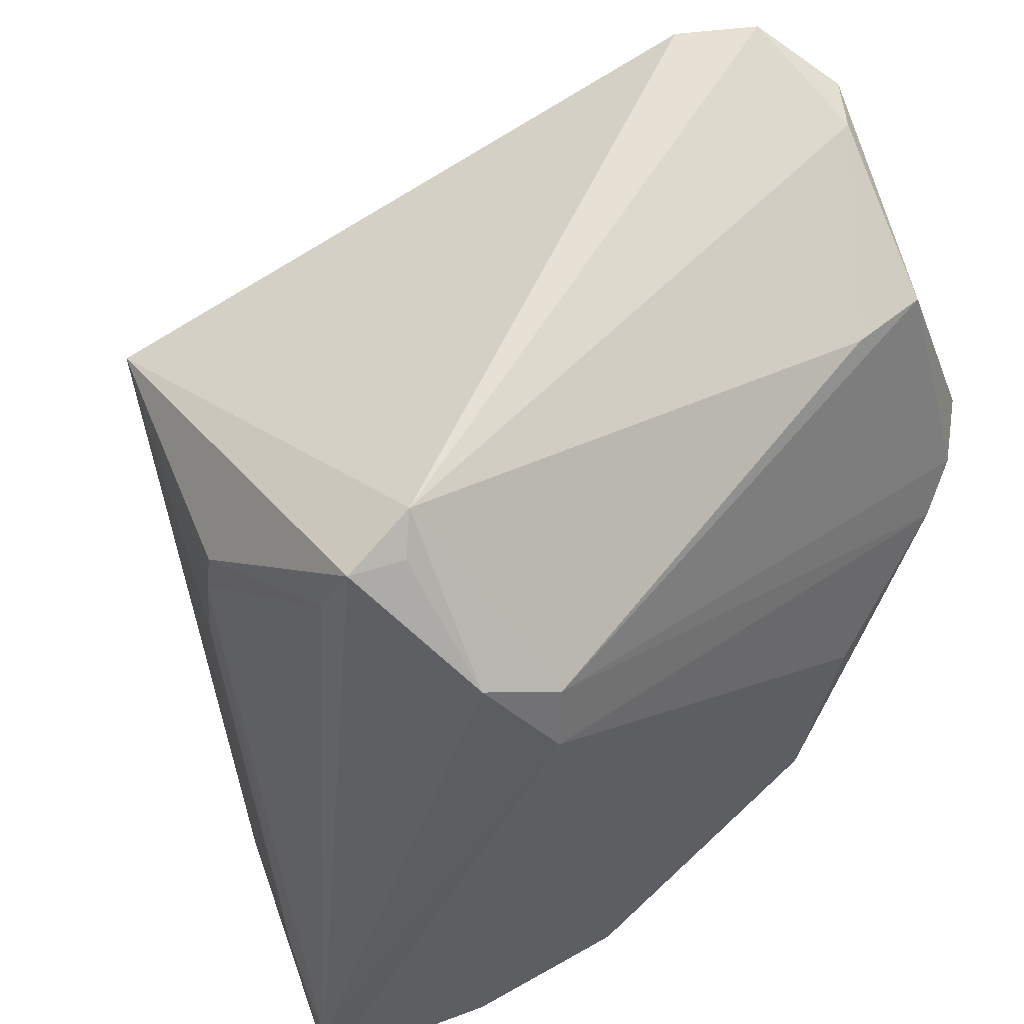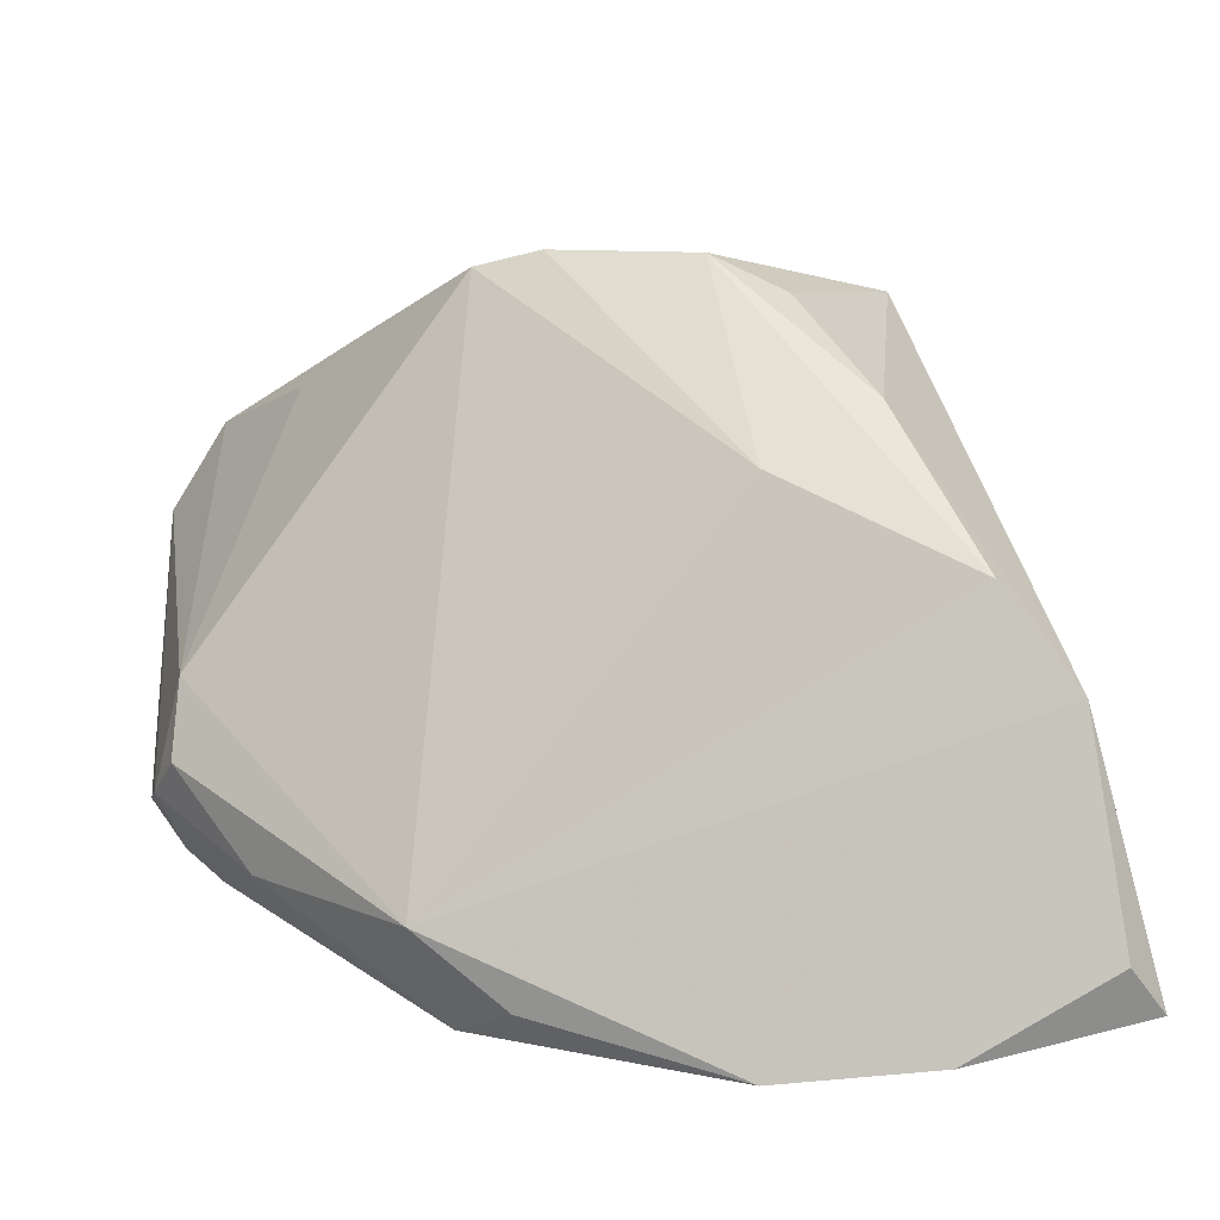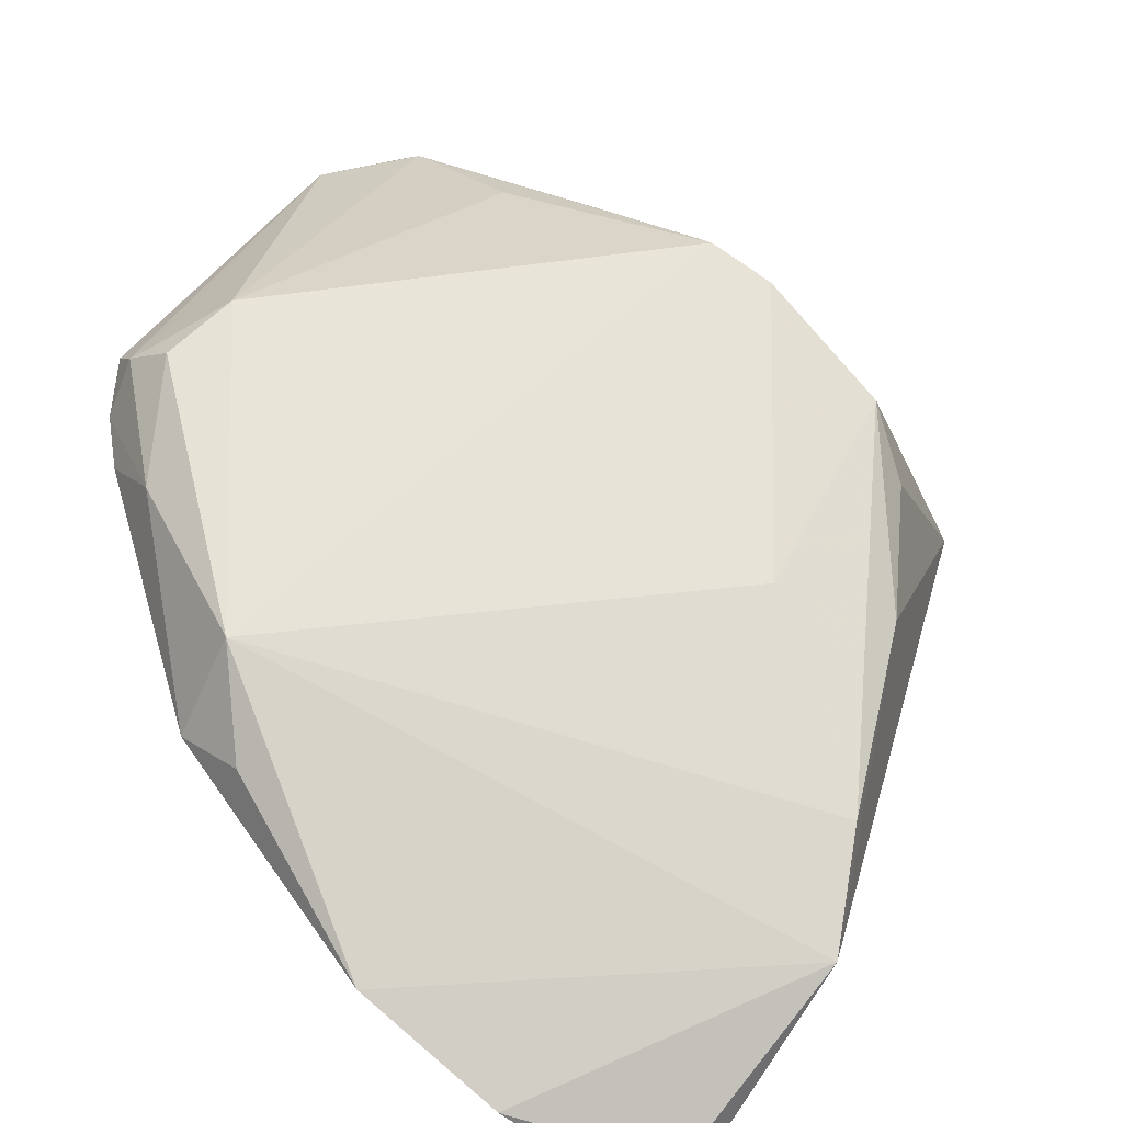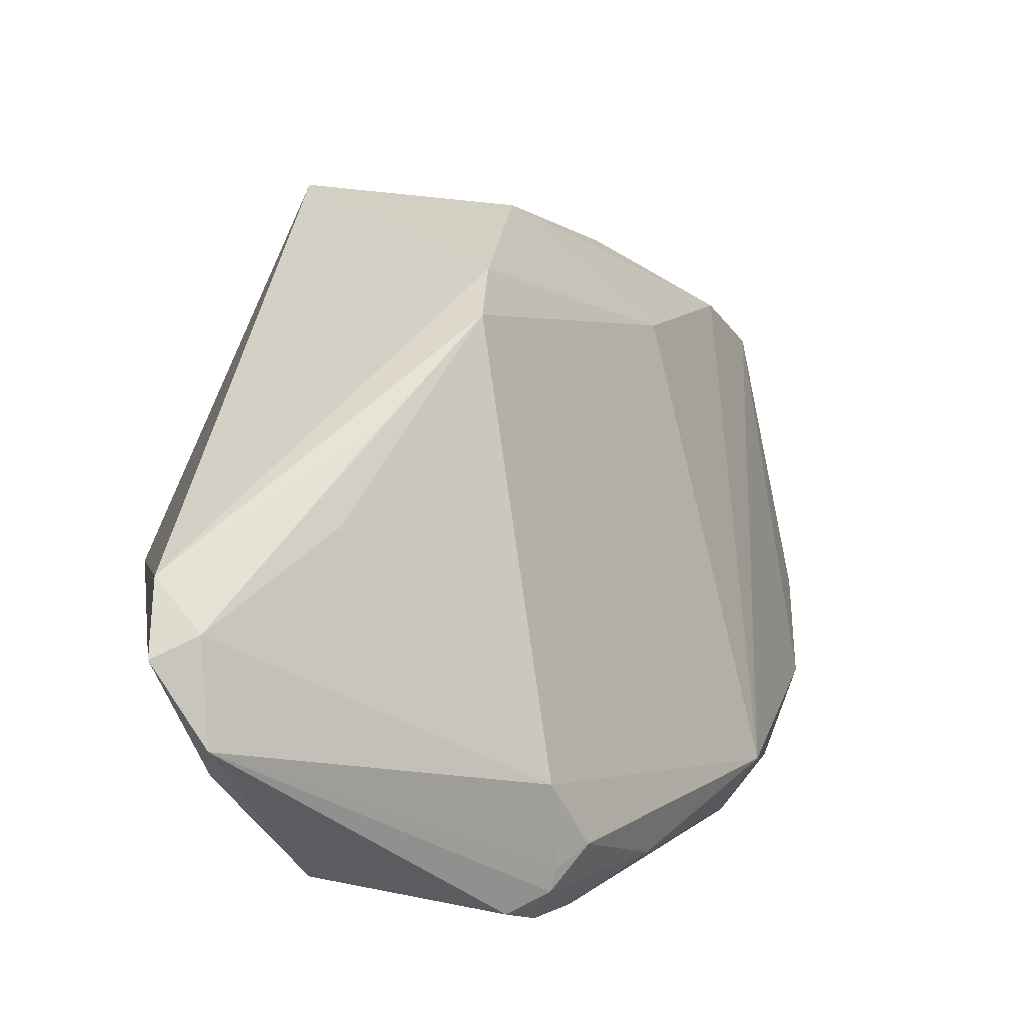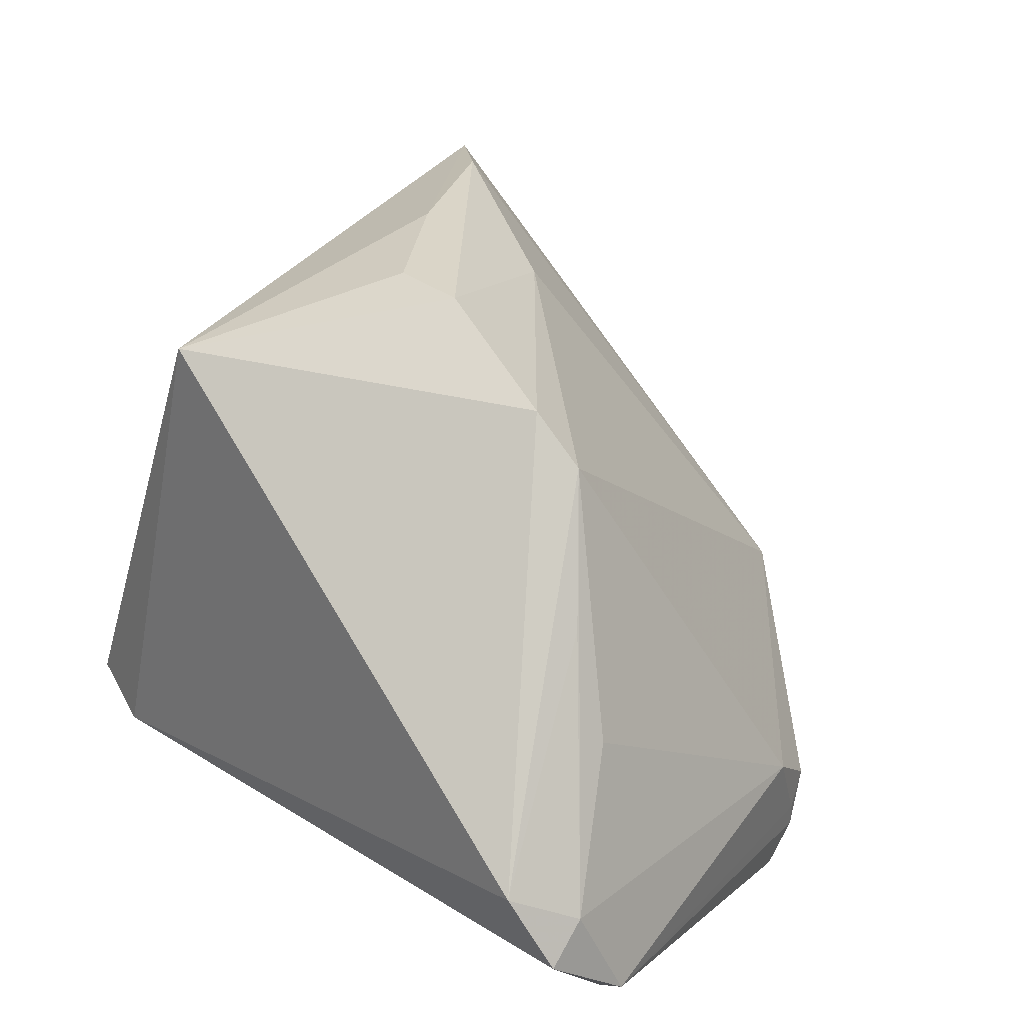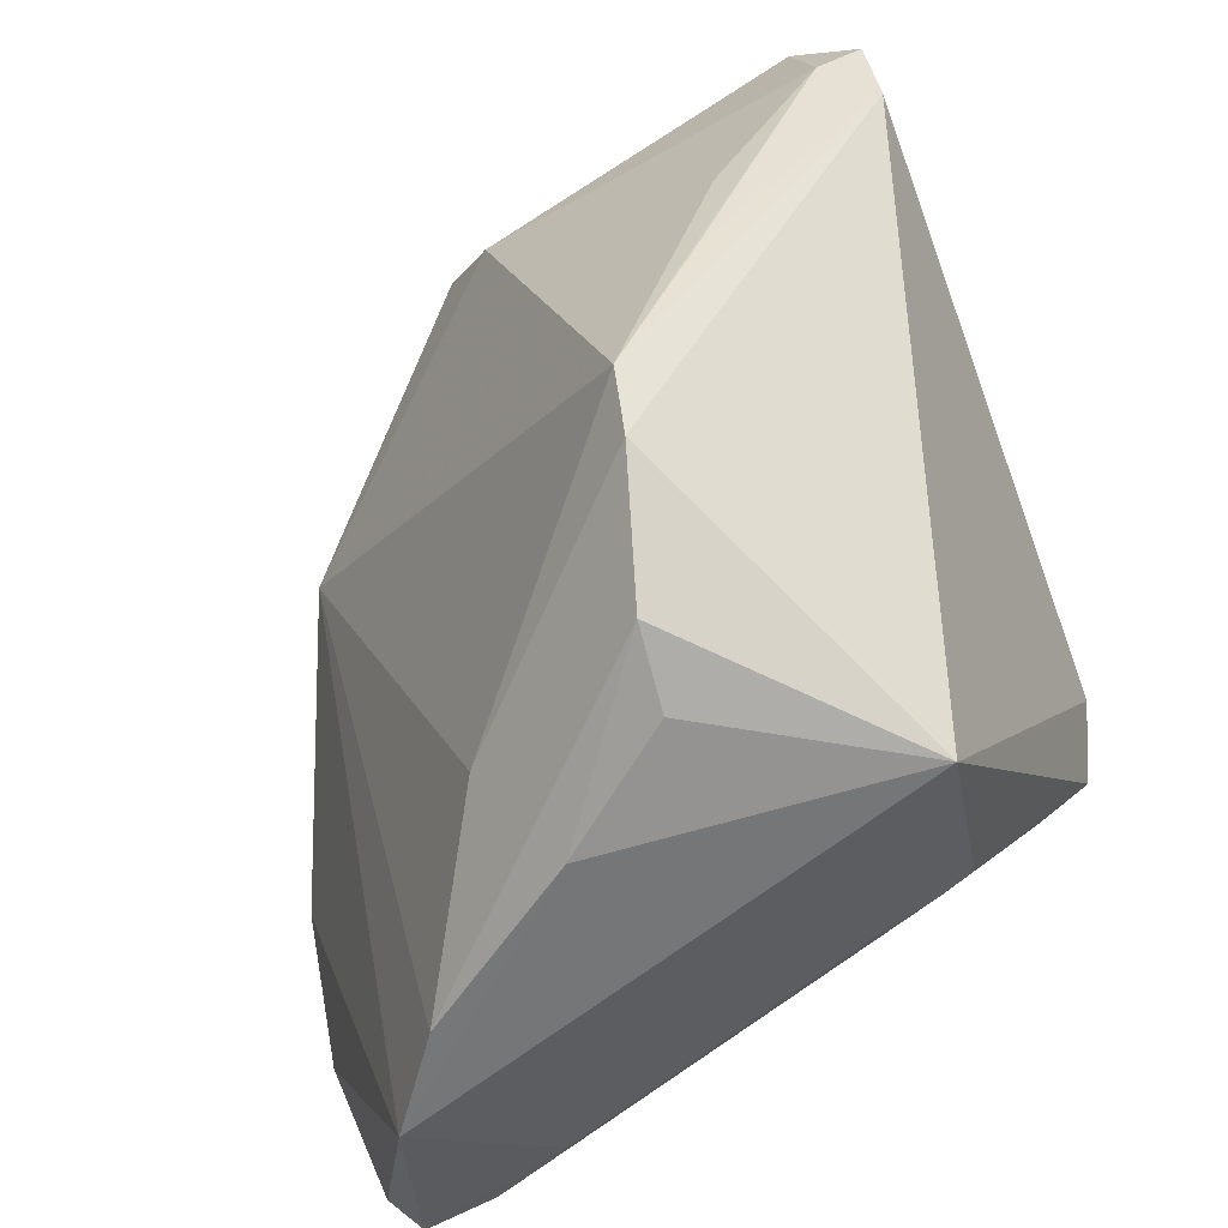
<metadata>
{"format":"obj","ext":"obj","renderer":"f3d","projection":"perspective","resolution":1024,"background":"white","views":[{"elev":57.2,"azim":145.4,"up":"+Y"},{"elev":10.4,"azim":-3.9,"up":"+Z"},{"elev":-77.5,"azim":-47.2,"up":"+Y"},{"elev":32.3,"azim":-99.9,"up":"+Z"},{"elev":62.1,"azim":-140.9,"up":"+Z"},{"elev":76.1,"azim":67.4,"up":"+Z"}]}
</metadata>
<code>
v -0.00939 -0.001013 0.03924
v 0.01453 0.01375 -0.02839
v -0.04029 -0.004232 -0.02069
v 0.0258 0.01413 0.03408
v -0.0138 -0.03294 -0.02493
v -0.04471 0.0322 0.005128
v 0.04109 -0.04337 -0.02282
v 0.008548 -0.02313 0.02131
v 0.01324 -0.006954 0.03549
v -0.04639 -0.001624 -0.01015
v -0.04153 0.03186 0.01946
v 0.005454 -0.006143 0.03919
v -0.04428 -0.001398 -0.0009801
v -0.04174 0.0231 -0.01149
v 0.03955 -0.02733 -0.01466
v 0.03285 0.01317 0.005948
v 0.02252 -0.04612 -0.0261
v 0.03195 0.0166 0.006502
v -0.03711 -0.01328 -0.01752
v 0.02145 0.03397 -0.01383
v -0.04777 0.003815 -0.01428
v 0.034 -0.04118 0.004179
v 0.01915 0.03702 -0.01107
v 0.02735 -0.0349 0.01327
v 0.0409 -0.0355 -0.02249
v -0.0423 0.03702 0.01773
v -0.02616 -0.01427 -0.02573
v 0.03377 0.006894 0.00523
v -0.01609 0.0007064 0.03754
v -0.03299 0.01762 0.02453
v -0.03556 0.03569 0.02264
v 0.01302 0.01977 -0.02651
v -0.0328 0.02451 -0.01302
v -0.0229 -0.02929 -0.01799
v 0.00661 -0.04271 -0.02839
v -0.04498 -0.005185 -0.008609
v 0.02671 0.03385 -0.01224
v 0.03729 -0.04543 -0.01785
v -0.04706 -0.0008653 -0.01256
v -0.01869 -0.02658 -0.02839
v -0.02523 0.0122 0.03108
v 0.02863 0.02744 -0.01009
v 0.02014 -0.01873 0.02693
v 0.02034 0.02365 -0.02415
v -0.04736 0.03222 0.01003
v -0.04423 0.0002392 -0.01847
f 23 31 4
f 23 4 37
f 1 4 31
f 26 31 23
f 21 14 46
f 32 46 14
f 24 34 22
f 17 38 22
f 22 15 4
f 2 17 35
f 35 40 2
f 35 22 34
f 17 22 35
f 34 13 36
f 16 15 25
f 4 1 12
f 8 34 24
f 24 12 8
f 8 12 1
f 6 26 23
f 29 1 31
f 29 13 34
f 34 8 29
f 29 8 1
f 2 40 27
f 19 40 34
f 34 36 19
f 23 32 33
f 33 32 14
f 33 6 23
f 14 6 33
f 44 32 23
f 44 37 25
f 2 32 44
f 25 2 44
f 7 22 38
f 7 38 17
f 25 15 7
f 15 22 7
f 7 2 25
f 7 17 2
f 34 40 5
f 5 35 34
f 40 35 5
f 21 46 39
f 46 19 39
f 39 19 36
f 18 37 4
f 4 16 18
f 4 15 28
f 28 16 4
f 15 16 28
f 25 37 42
f 42 16 25
f 37 18 42
f 42 18 16
f 43 12 24
f 24 22 43
f 43 22 4
f 31 26 11
f 26 6 45
f 45 11 26
f 13 11 45
f 21 39 45
f 45 14 21
f 45 6 14
f 40 19 3
f 3 19 46
f 3 27 40
f 2 27 3
f 3 32 2
f 46 32 3
f 23 37 20
f 20 44 23
f 37 44 20
f 10 36 13
f 10 39 36
f 13 45 10
f 10 45 39
f 4 12 9
f 9 43 4
f 12 43 9
f 13 29 30
f 30 11 13
f 29 11 30
f 41 29 31
f 31 11 41
f 41 11 29

</code>
